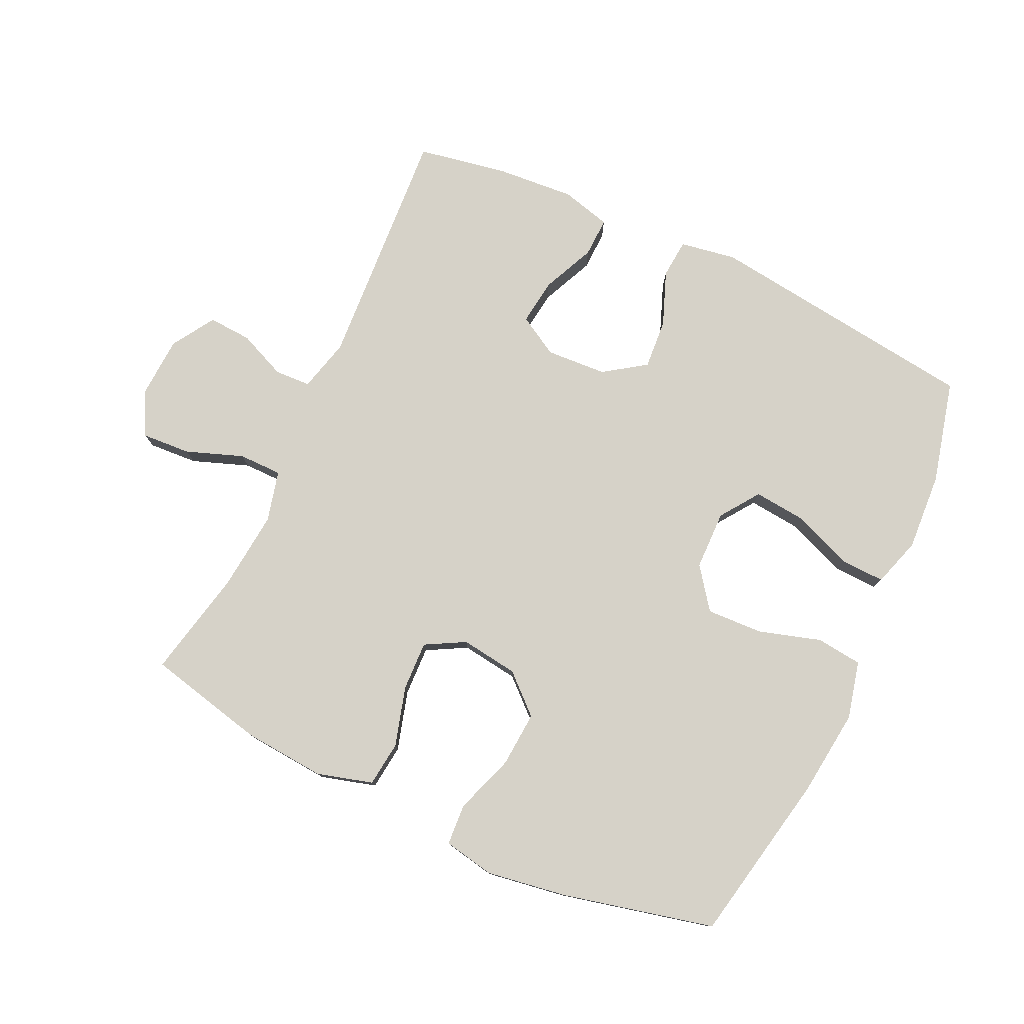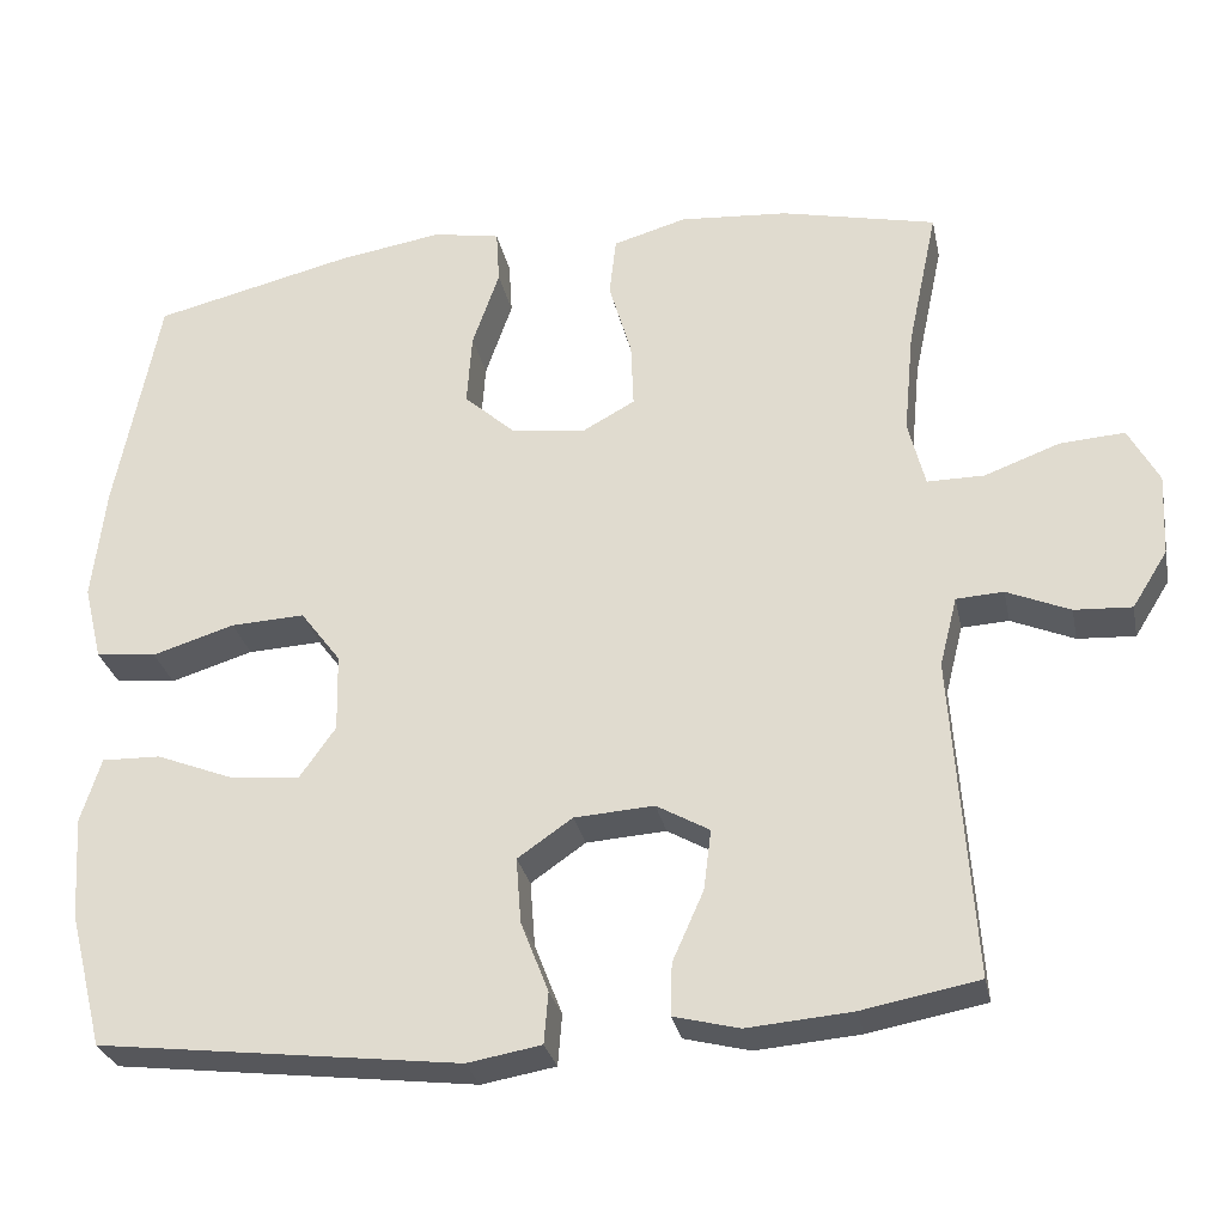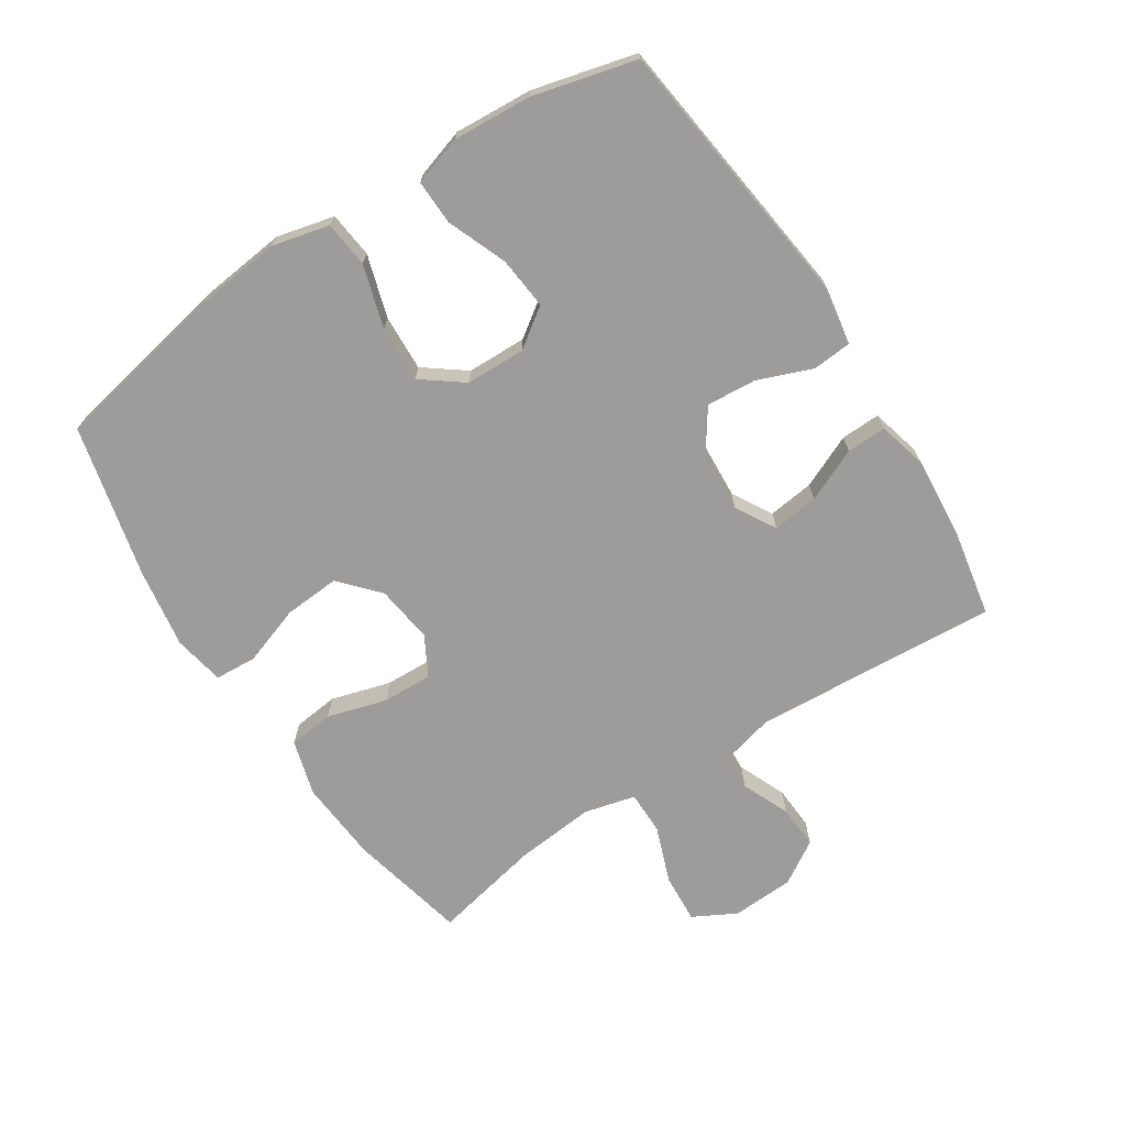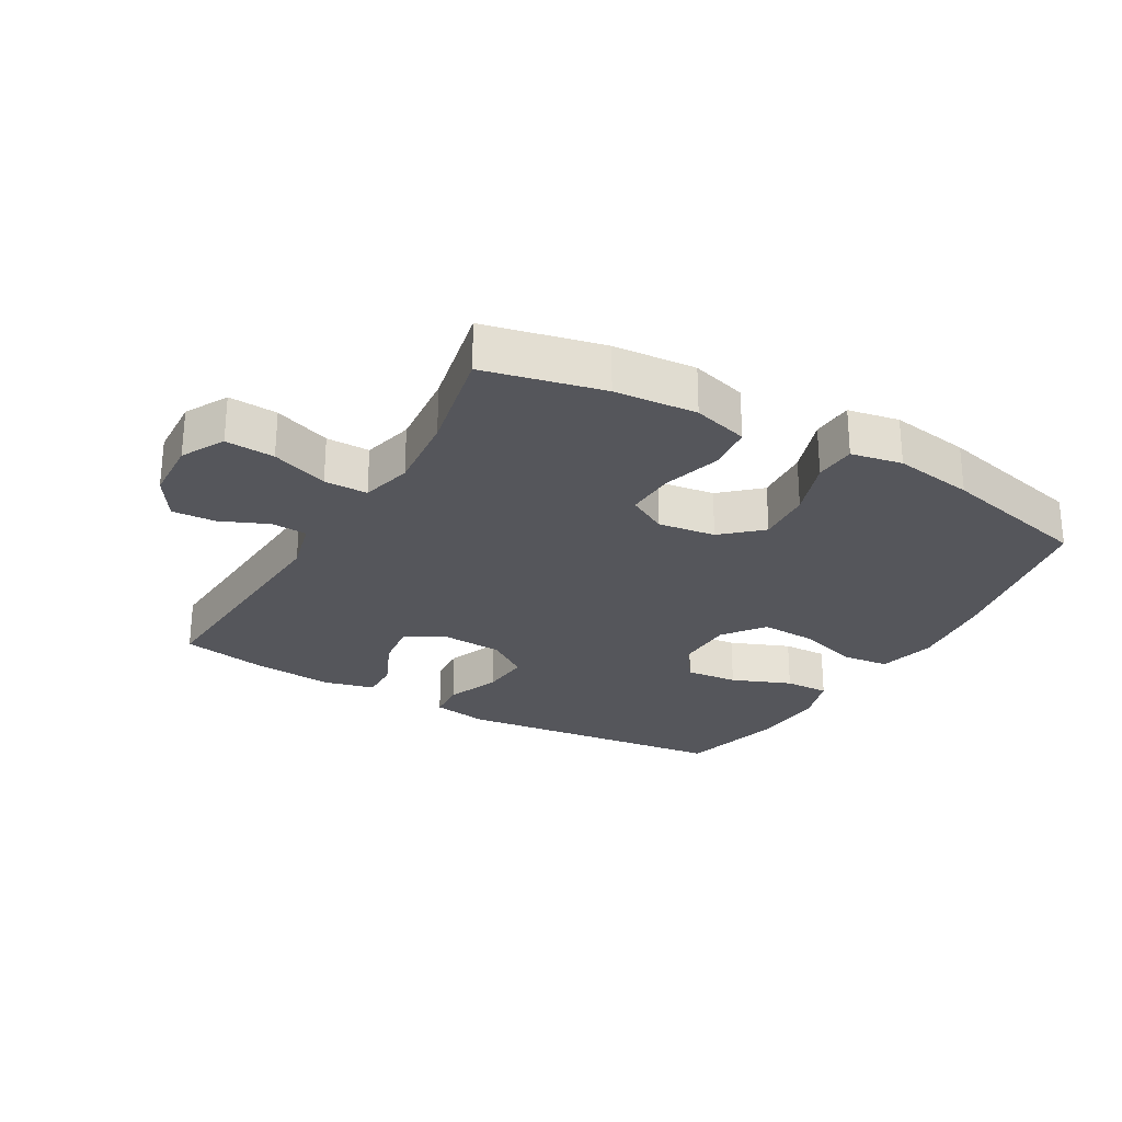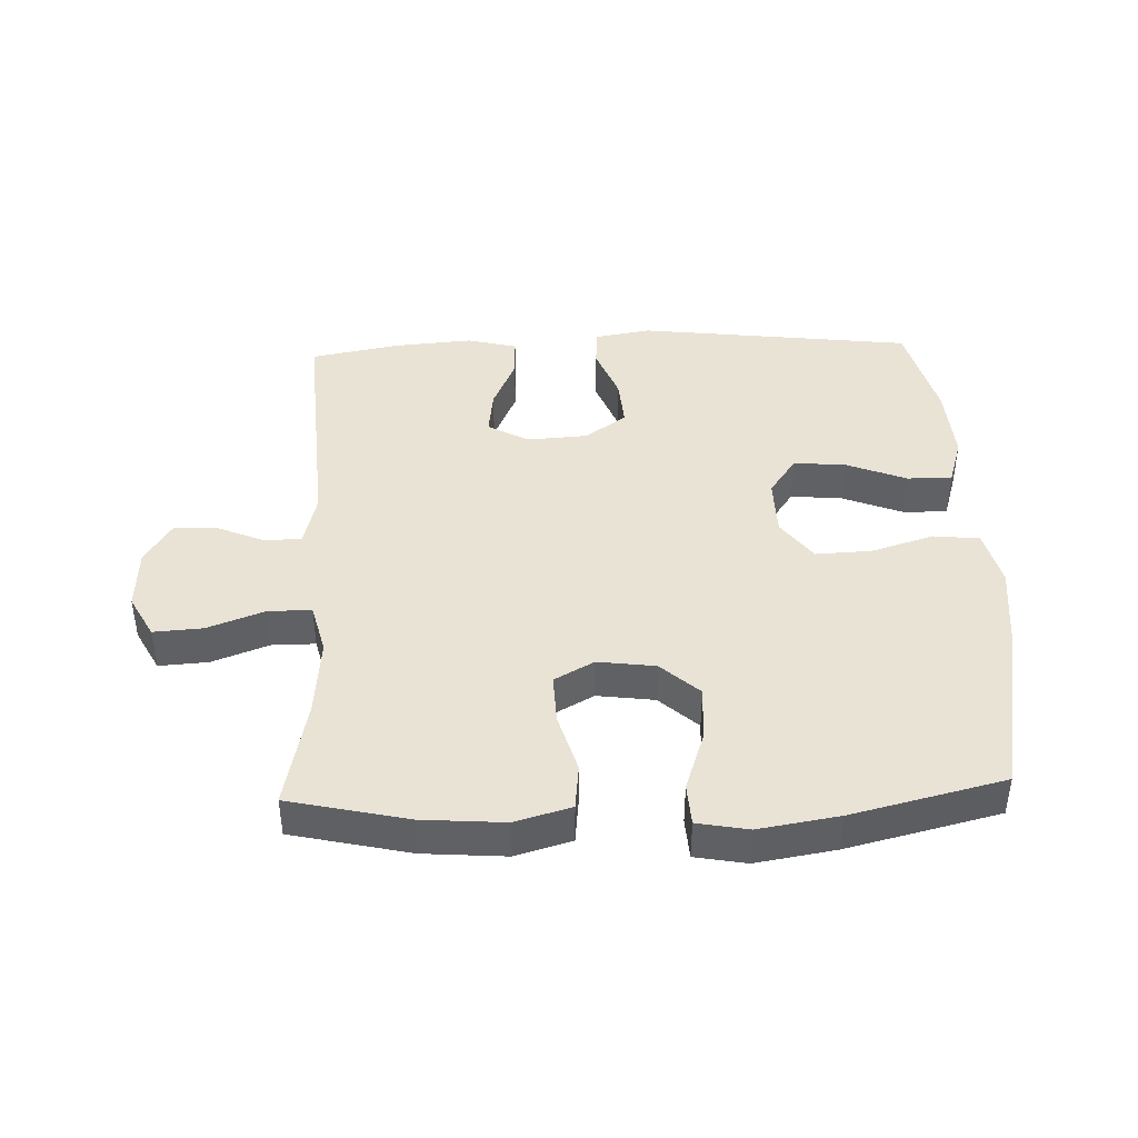
<metadata>
{"format":"obj","ext":"obj","renderer":"f3d","projection":"perspective","resolution":1024,"background":"white","views":[{"elev":78.3,"azim":25.2,"up":"+Y"},{"elev":-29.1,"azim":-168.4,"up":"+Z"},{"elev":-70.1,"azim":123.0,"up":"+Y"},{"elev":-26.3,"azim":-29.9,"up":"+Y"},{"elev":42.3,"azim":-2.2,"up":"+Y"}]}
</metadata>
<code>
v -0.5 0.07 -0.5
v -0.475 0.07 -0.118
v -0.496 0.07 -0.035
v -0.552 0.07 -0.032
v -0.627 0.07 -0.064
v -0.695 0.07 -0.068
v -0.737 0.07 -0.001
v -0.742 0.07 0.097
v -0.706 0.07 0.164
v -0.629 0.07 0.159
v -0.54 0.07 0.126
v -0.472 0.07 0.126
v -0.452 0.07 0.206
v -0.464 0.07 0.33
v -0.5 0.07 0.5
v -0.315 0.07 0.542
v -0.186 0.07 0.552
v -0.099 0.07 0.527
v -0.091 0.07 0.456
v -0.118 0.07 0.363
v -0.121 0.07 0.285
v -0.059 0.07 0.251
v 0.031 0.07 0.263
v 0.091 0.07 0.317
v 0.085 0.07 0.404
v 0.053 0.07 0.497
v 0.057 0.07 0.562
v 0.137 0.07 0.577
v 0.262 0.07 0.557
v 0.5 0.07 0.5
v 0.552 0.07 0.23
v 0.567 0.07 0.095
v 0.545 0.07 0.005
v 0.473 0.07 -0.003
v 0.375 0.07 0.027
v 0.287 0.07 0.031
v 0.239 0.07 -0.033
v 0.237 0.07 -0.126
v 0.28 0.07 -0.187
v 0.362 0.07 -0.179
v 0.455 0.07 -0.142
v 0.525 0.07 -0.14
v 0.549 0.07 -0.217
v 0.541 0.07 -0.339
v 0.5 0.07 -0.5
v 0.07 0.07 -0.553
v -0.018 0.07 -0.538
v -0.023 0.07 -0.477
v 0.01 0.07 -0.392
v 0.016 0.07 -0.314
v -0.049 0.07 -0.269
v -0.144 0.07 -0.263
v -0.207 0.07 -0.299
v -0.198 0.07 -0.371
v -0.161 0.07 -0.454
v -0.159 0.07 -0.516
v -0.237 0.07 -0.536
v -0.361 0.07 -0.526
v -0.5 0 -0.5
v -0.475 0 -0.118
v -0.496 0 -0.035
v -0.552 0 -0.032
v -0.627 0 -0.064
v -0.695 0 -0.068
v -0.737 0 -0.001
v -0.742 0 0.097
v -0.706 0 0.164
v -0.629 0 0.159
v -0.54 0 0.126
v -0.472 0 0.126
v -0.452 0 0.206
v -0.464 0 0.33
v -0.5 0 0.5
v -0.315 0 0.542
v -0.186 0 0.552
v -0.099 0 0.527
v -0.091 0 0.456
v -0.118 0 0.363
v -0.121 0 0.285
v -0.059 0 0.251
v 0.031 0 0.263
v 0.091 0 0.317
v 0.085 0 0.404
v 0.053 0 0.497
v 0.057 0 0.562
v 0.137 0 0.577
v 0.262 0 0.557
v 0.5 0 0.5
v 0.552 0 0.23
v 0.567 0 0.095
v 0.545 0 0.005
v 0.473 0 -0.003
v 0.375 0 0.027
v 0.287 0 0.031
v 0.239 0 -0.033
v 0.237 0 -0.126
v 0.28 0 -0.187
v 0.362 0 -0.179
v 0.455 0 -0.142
v 0.525 0 -0.14
v 0.549 0 -0.217
v 0.541 0 -0.339
v 0.5 0 -0.5
v 0.07 0 -0.553
v -0.018 0 -0.538
v -0.023 0 -0.477
v 0.01 0 -0.392
v 0.016 0 -0.314
v -0.049 0 -0.269
v -0.144 0 -0.263
v -0.207 0 -0.299
v -0.198 0 -0.371
v -0.161 0 -0.454
v -0.159 0 -0.516
v -0.237 0 -0.536
v -0.361 0 -0.526
f 57 58 1 2
f 54 55 56 57
f 53 54 57 2
f 52 53 2 3
f 51 52 3
f 46 47 48 49
f 46 49 50
f 45 46 50
f 44 45 50 51
f 40 41 42 43
f 39 40 43 44
f 32 33 34 35
f 32 35 36
f 31 32 36
f 30 31 36
f 29 30 36 37
f 25 26 27 28
f 24 25 28 29
f 17 18 19 20
f 17 20 21
f 14 15 16 17
f 13 14 17 21
f 12 13 21 22
f 8 9 10 11
f 8 11 12
f 7 8 12
f 4 5 6 7
f 3 4 7 12
f 39 44 51 3
f 24 29 37
f 23 24 37 38
f 22 23 38
f 22 38 39
f 3 12 22 39
f 60 59 116 115
f 115 114 113 112
f 60 115 112 111
f 61 60 111 110
f 61 110 109
f 107 106 105 104
f 108 107 104
f 108 104 103
f 109 108 103 102
f 101 100 99 98
f 102 101 98 97
f 93 92 91 90
f 94 93 90
f 94 90 89
f 94 89 88
f 95 94 88 87
f 86 85 84 83
f 87 86 83 82
f 78 77 76 75
f 79 78 75
f 75 74 73 72
f 79 75 72 71
f 80 79 71 70
f 69 68 67 66
f 70 69 66
f 70 66 65
f 65 64 63 62
f 70 65 62 61
f 61 109 102 97
f 95 87 82
f 96 95 82 81
f 96 81 80
f 97 96 80
f 97 80 70 61
f 1 59 60 2
f 2 60 61 3
f 3 61 62 4
f 4 62 63 5
f 5 63 64 6
f 6 64 65 7
f 7 65 66 8
f 8 66 67 9
f 9 67 68 10
f 10 68 69 11
f 11 69 70 12
f 12 70 71 13
f 13 71 72 14
f 14 72 73 15
f 15 73 74 16
f 16 74 75 17
f 17 75 76 18
f 18 76 77 19
f 19 77 78 20
f 20 78 79 21
f 21 79 80 22
f 22 80 81 23
f 23 81 82 24
f 24 82 83 25
f 25 83 84 26
f 26 84 85 27
f 27 85 86 28
f 28 86 87 29
f 29 87 88 30
f 30 88 89 31
f 31 89 90 32
f 32 90 91 33
f 33 91 92 34
f 34 92 93 35
f 35 93 94 36
f 36 94 95 37
f 37 95 96 38
f 38 96 97 39
f 39 97 98 40
f 40 98 99 41
f 41 99 100 42
f 42 100 101 43
f 43 101 102 44
f 44 102 103 45
f 45 103 104 46
f 46 104 105 47
f 47 105 106 48
f 48 106 107 49
f 49 107 108 50
f 50 108 109 51
f 51 109 110 52
f 52 110 111 53
f 53 111 112 54
f 54 112 113 55
f 55 113 114 56
f 56 114 115 57
f 57 115 116 58
f 58 116 59 1

</code>
